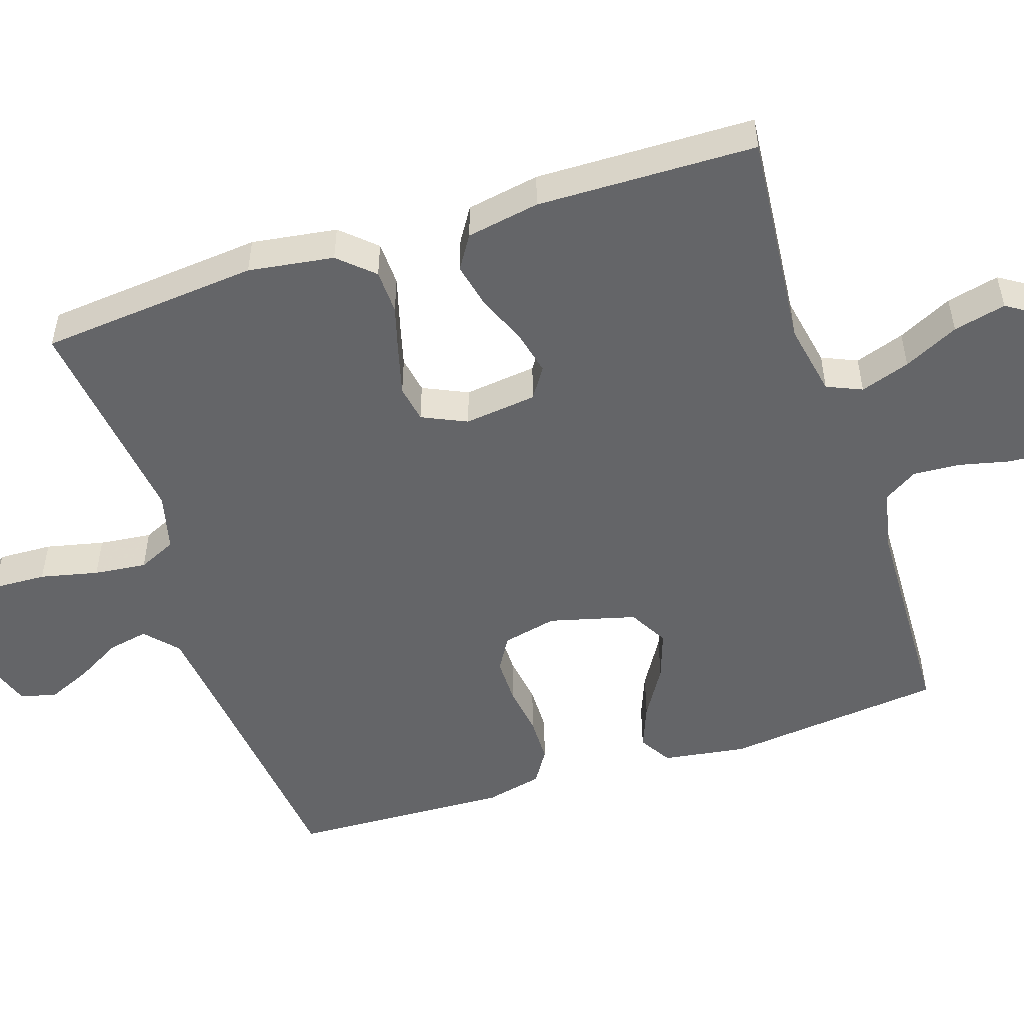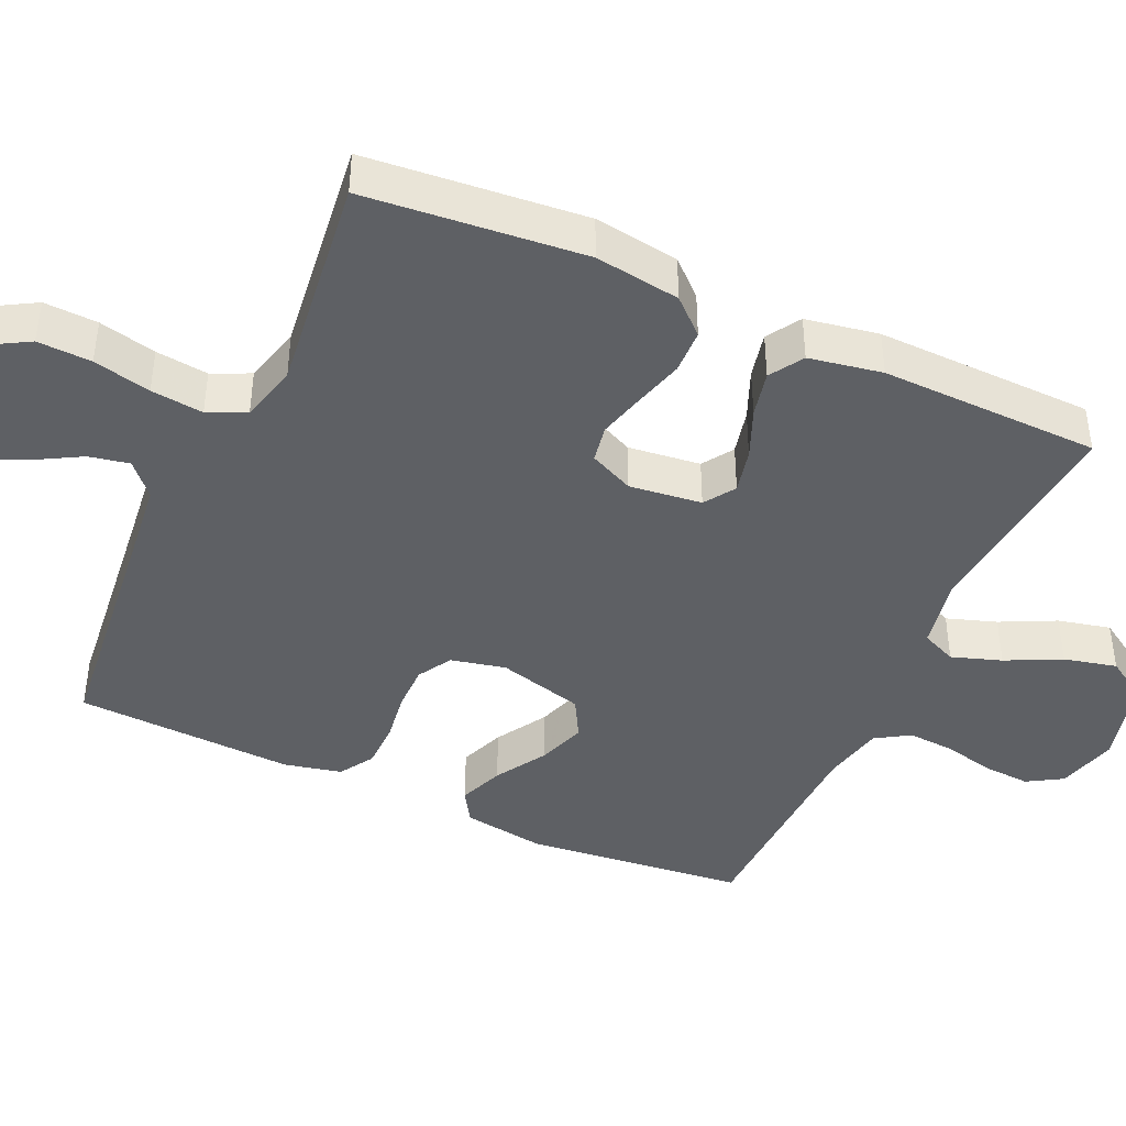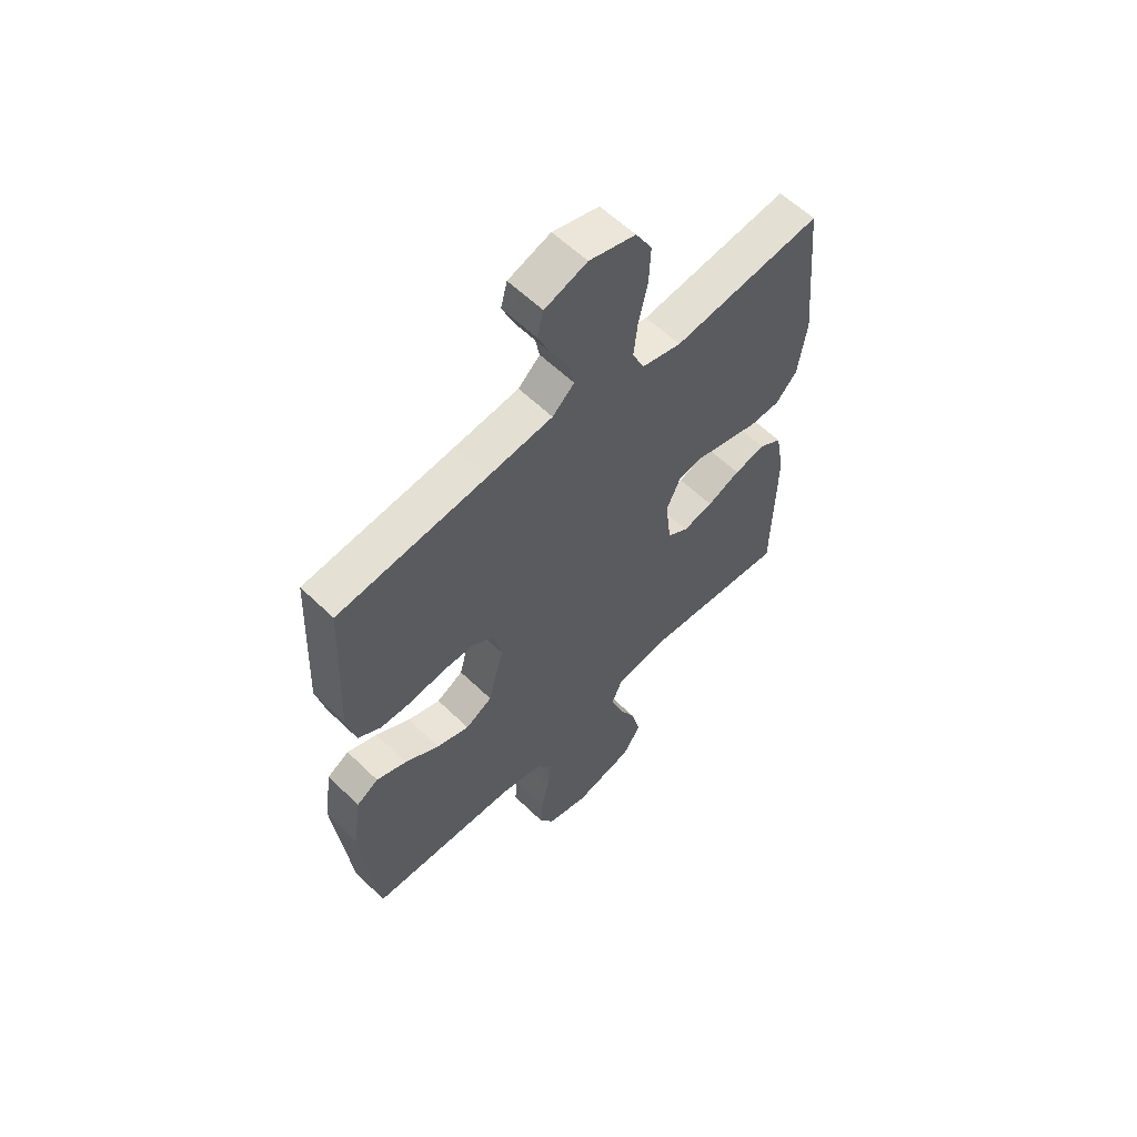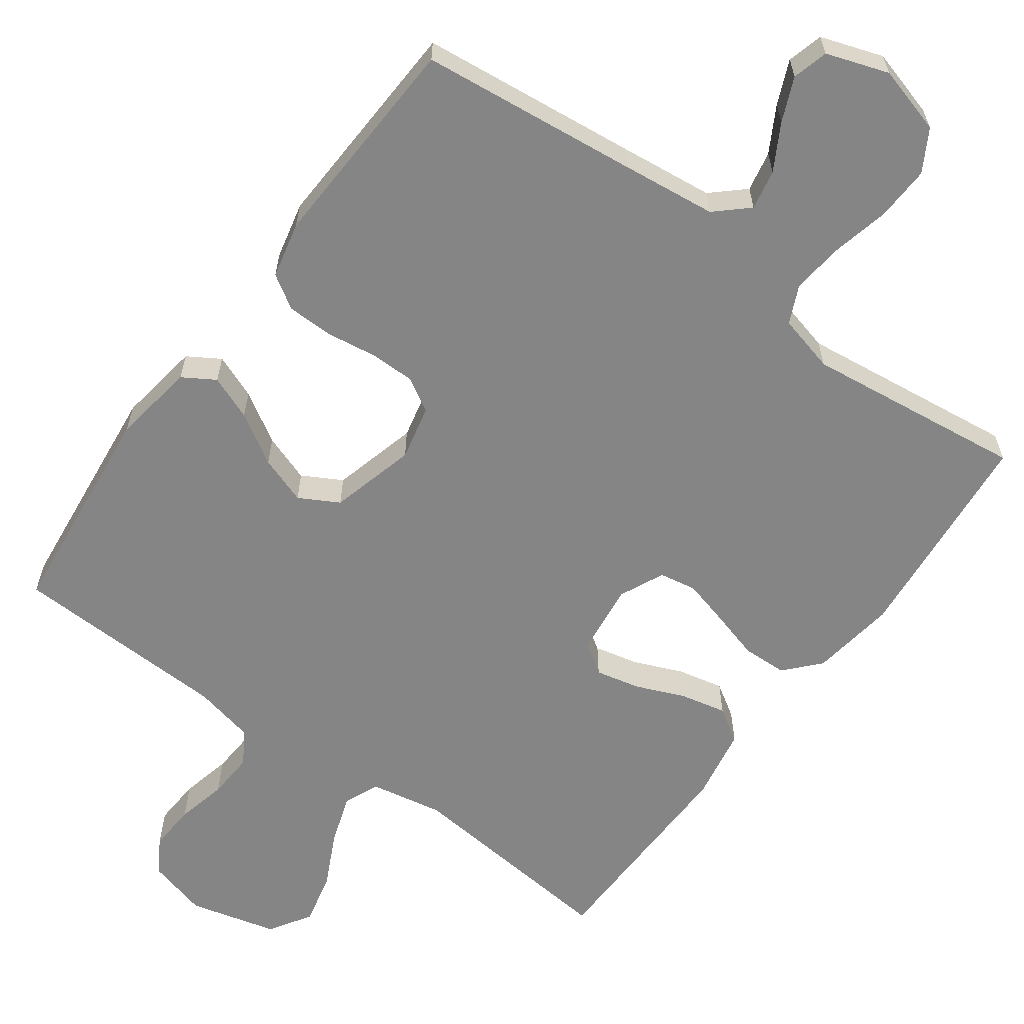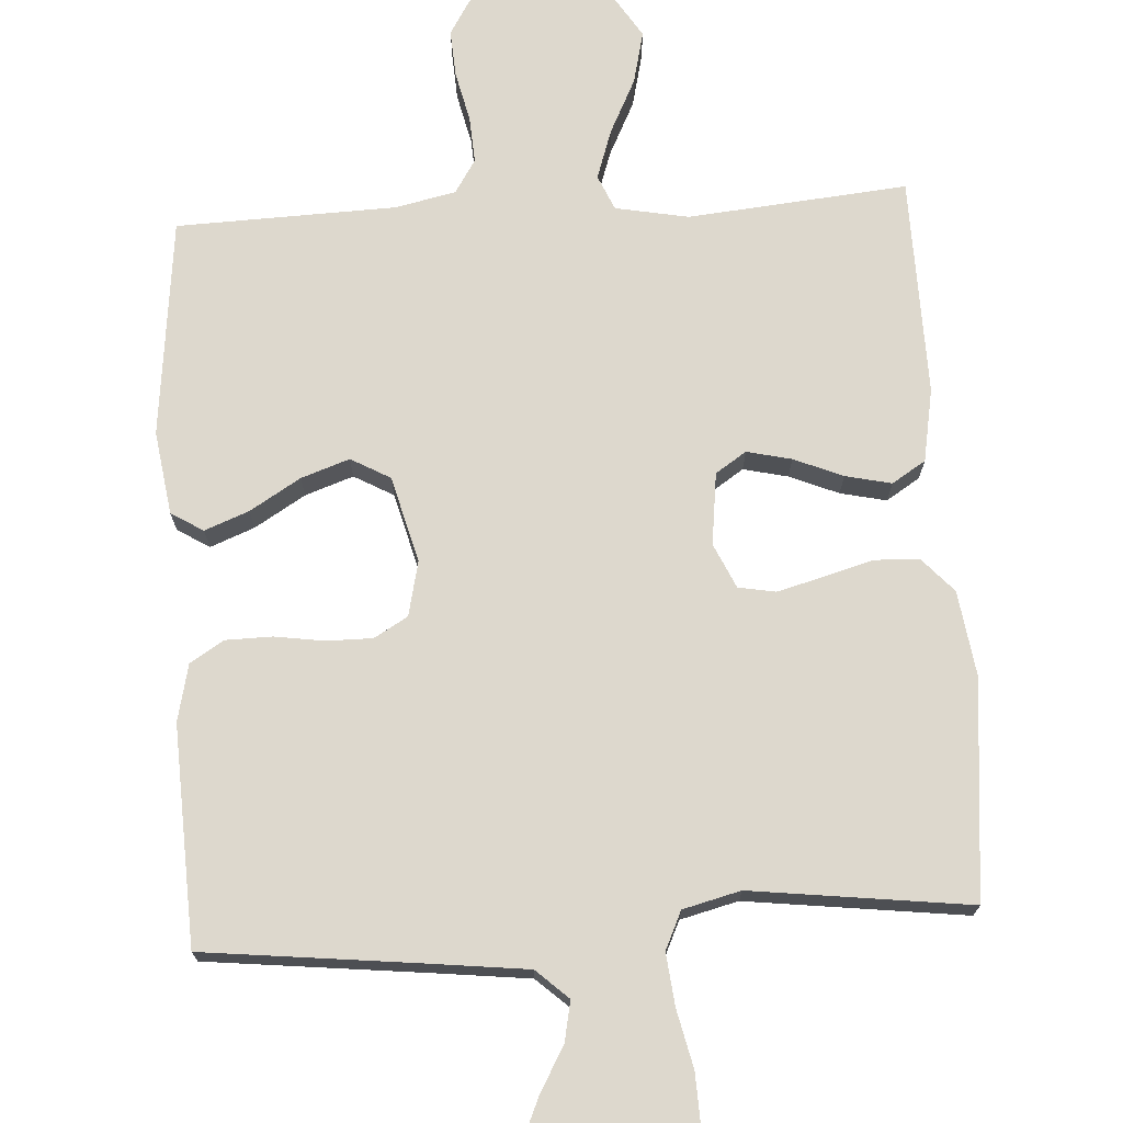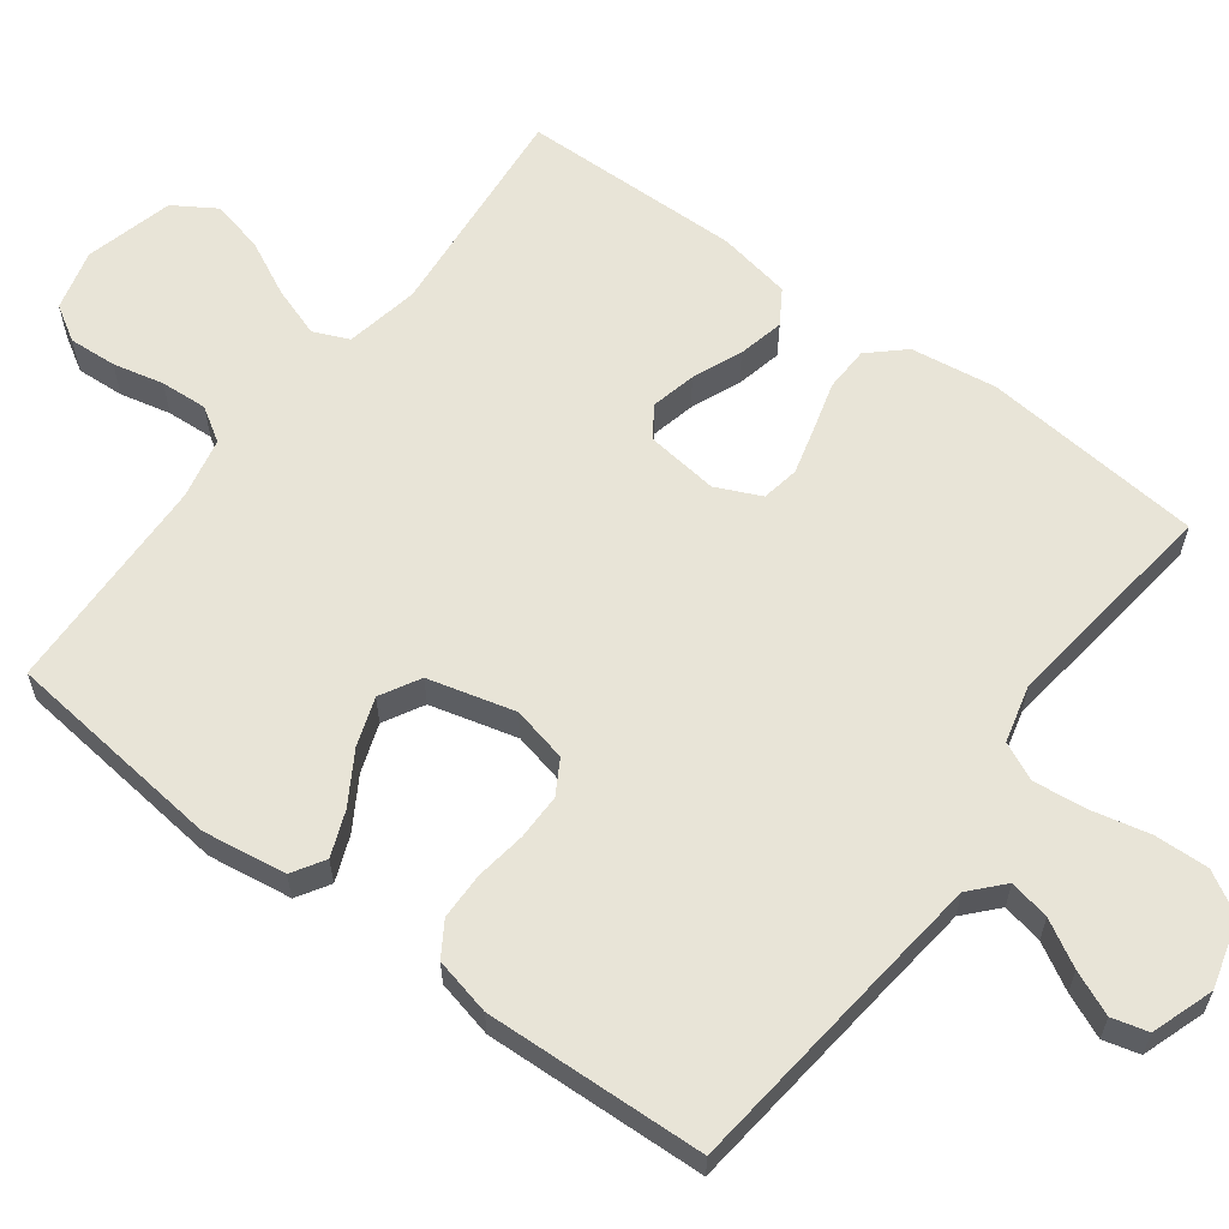
<metadata>
{"format":"obj","ext":"obj","renderer":"f3d","projection":"perspective","resolution":1024,"background":"white","views":[{"elev":-51.5,"azim":108.1,"up":"+Y"},{"elev":-42.8,"azim":65.5,"up":"+Y"},{"elev":59.2,"azim":-45.2,"up":"+Z"},{"elev":-61.8,"azim":-36.2,"up":"+Y"},{"elev":72.3,"azim":-3.4,"up":"+Y"},{"elev":61.3,"azim":-53.2,"up":"+Y"}]}
</metadata>
<code>
v -0.5 0.07 -0.5
v -0.533 0.07 -0.2
v -0.516 0.07 -0.086
v -0.472 0.07 -0.059
v -0.411 0.07 -0.083
v -0.342 0.07 -0.125
v -0.276 0.07 -0.148
v -0.222 0.07 -0.118
v -0.191 0.07 0
v -0.208 0.07 0.075
v -0.254 0.07 0.102
v -0.316 0.07 0.102
v -0.385 0.07 0.092
v -0.449 0.07 0.093
v -0.495 0.07 0.122
v -0.513 0.07 0.2
v -0.5 0.07 0.5
v -0.2 0.07 0.533
v -0.07 0.07 0.548
v -0.026 0.07 0.588
v -0.037 0.07 0.643
v -0.072 0.07 0.705
v -0.098 0.07 0.765
v -0.085 0.07 0.814
v 0 0.07 0.843
v 0.093 0.07 0.817
v 0.126 0.07 0.76
v 0.123 0.07 0.686
v 0.105 0.07 0.607
v 0.097 0.07 0.535
v 0.121 0.07 0.483
v 0.2 0.07 0.463
v 0.5 0.07 0.5
v 0.528 0.07 0.2
v 0.511 0.07 0.083
v 0.468 0.07 0.036
v 0.407 0.07 0.034
v 0.34 0.07 0.053
v 0.276 0.07 0.07
v 0.225 0.07 0.061
v 0.197 0.07 0
v 0.209 0.07 -0.099
v 0.251 0.07 -0.127
v 0.312 0.07 -0.113
v 0.379 0.07 -0.085
v 0.442 0.07 -0.071
v 0.488 0.07 -0.1
v 0.506 0.07 -0.2
v 0.5 0.07 -0.5
v 0.2 0.07 -0.472
v 0.1 0.07 -0.491
v 0.079 0.07 -0.539
v 0.102 0.07 -0.607
v 0.139 0.07 -0.682
v 0.156 0.07 -0.754
v 0.12 0.07 -0.811
v 0 0.07 -0.842
v -0.083 0.07 -0.82
v -0.112 0.07 -0.772
v -0.108 0.07 -0.707
v -0.092 0.07 -0.638
v -0.088 0.07 -0.574
v -0.117 0.07 -0.528
v -0.2 0.07 -0.51
v -0.5 0 -0.5
v -0.533 0 -0.2
v -0.516 0 -0.086
v -0.472 0 -0.059
v -0.411 0 -0.083
v -0.342 0 -0.125
v -0.276 0 -0.148
v -0.222 0 -0.118
v -0.191 0 0
v -0.208 0 0.075
v -0.254 0 0.102
v -0.316 0 0.102
v -0.385 0 0.092
v -0.449 0 0.093
v -0.495 0 0.122
v -0.513 0 0.2
v -0.5 0 0.5
v -0.2 0 0.533
v -0.07 0 0.548
v -0.026 0 0.588
v -0.037 0 0.643
v -0.072 0 0.705
v -0.098 0 0.765
v -0.085 0 0.814
v 0 0 0.843
v 0.093 0 0.817
v 0.126 0 0.76
v 0.123 0 0.686
v 0.105 0 0.607
v 0.097 0 0.535
v 0.121 0 0.483
v 0.2 0 0.463
v 0.5 0 0.5
v 0.528 0 0.2
v 0.511 0 0.083
v 0.468 0 0.036
v 0.407 0 0.034
v 0.34 0 0.053
v 0.276 0 0.07
v 0.225 0 0.061
v 0.197 0 0
v 0.209 0 -0.099
v 0.251 0 -0.127
v 0.312 0 -0.113
v 0.379 0 -0.085
v 0.442 0 -0.071
v 0.488 0 -0.1
v 0.506 0 -0.2
v 0.5 0 -0.5
v 0.2 0 -0.472
v 0.1 0 -0.491
v 0.079 0 -0.539
v 0.102 0 -0.607
v 0.139 0 -0.682
v 0.156 0 -0.754
v 0.12 0 -0.811
v 0 0 -0.842
v -0.083 0 -0.82
v -0.112 0 -0.772
v -0.108 0 -0.707
v -0.092 0 -0.638
v -0.088 0 -0.574
v -0.117 0 -0.528
v -0.2 0 -0.51
f 59 60 61
f 58 59 61
f 57 58 61
f 56 57 61
f 55 56 61
f 54 55 61
f 53 54 61
f 52 53 61 62
f 51 52 62 63
f 48 49 50
f 47 48 50
f 46 47 50
f 45 46 50
f 44 45 50
f 51 63 64
f 50 51 64
f 44 50 64
f 43 44 64
f 36 37 38
f 35 36 38
f 34 35 38
f 33 34 38
f 32 33 38
f 31 32 38 39
f 30 31 39 40
f 27 28 29
f 26 27 29
f 25 26 29
f 24 25 29
f 23 24 29
f 22 23 29
f 21 22 29
f 20 21 29 30
f 30 40 41
f 20 30 41
f 19 20 41
f 16 17 18
f 15 16 18
f 14 15 18
f 13 14 18
f 12 13 18
f 11 12 18 19
f 4 5 6
f 3 4 6
f 2 3 6
f 1 2 6
f 64 1 6
f 64 6 7
f 64 7 8
f 43 64 8
f 42 43 8
f 19 41 42
f 11 19 42
f 10 11 42
f 9 10 42
f 8 9 42
f 125 124 123
f 125 123 122
f 125 122 121
f 125 121 120
f 125 120 119
f 125 119 118
f 125 118 117
f 126 125 117 116
f 127 126 116 115
f 114 113 112
f 114 112 111
f 114 111 110
f 114 110 109
f 114 109 108
f 128 127 115
f 128 115 114
f 128 114 108
f 128 108 107
f 102 101 100
f 102 100 99
f 102 99 98
f 102 98 97
f 102 97 96
f 103 102 96 95
f 104 103 95 94
f 93 92 91
f 93 91 90
f 93 90 89
f 93 89 88
f 93 88 87
f 93 87 86
f 93 86 85
f 94 93 85 84
f 105 104 94
f 105 94 84
f 105 84 83
f 82 81 80
f 82 80 79
f 82 79 78
f 82 78 77
f 82 77 76
f 83 82 76 75
f 70 69 68
f 70 68 67
f 70 67 66
f 70 66 65
f 70 65 128
f 71 70 128
f 72 71 128
f 72 128 107
f 72 107 106
f 106 105 83
f 106 83 75
f 106 75 74
f 106 74 73
f 106 73 72
f 1 65 66 2
f 2 66 67 3
f 3 67 68 4
f 4 68 69 5
f 5 69 70 6
f 6 70 71 7
f 7 71 72 8
f 8 72 73 9
f 9 73 74 10
f 10 74 75 11
f 11 75 76 12
f 12 76 77 13
f 13 77 78 14
f 14 78 79 15
f 15 79 80 16
f 16 80 81 17
f 17 81 82 18
f 18 82 83 19
f 19 83 84 20
f 20 84 85 21
f 21 85 86 22
f 22 86 87 23
f 23 87 88 24
f 24 88 89 25
f 25 89 90 26
f 26 90 91 27
f 27 91 92 28
f 28 92 93 29
f 29 93 94 30
f 30 94 95 31
f 31 95 96 32
f 32 96 97 33
f 33 97 98 34
f 34 98 99 35
f 35 99 100 36
f 36 100 101 37
f 37 101 102 38
f 38 102 103 39
f 39 103 104 40
f 40 104 105 41
f 41 105 106 42
f 42 106 107 43
f 43 107 108 44
f 44 108 109 45
f 45 109 110 46
f 46 110 111 47
f 47 111 112 48
f 48 112 113 49
f 49 113 114 50
f 50 114 115 51
f 51 115 116 52
f 52 116 117 53
f 53 117 118 54
f 54 118 119 55
f 55 119 120 56
f 56 120 121 57
f 57 121 122 58
f 58 122 123 59
f 59 123 124 60
f 60 124 125 61
f 61 125 126 62
f 62 126 127 63
f 63 127 128 64
f 64 128 65 1

</code>
